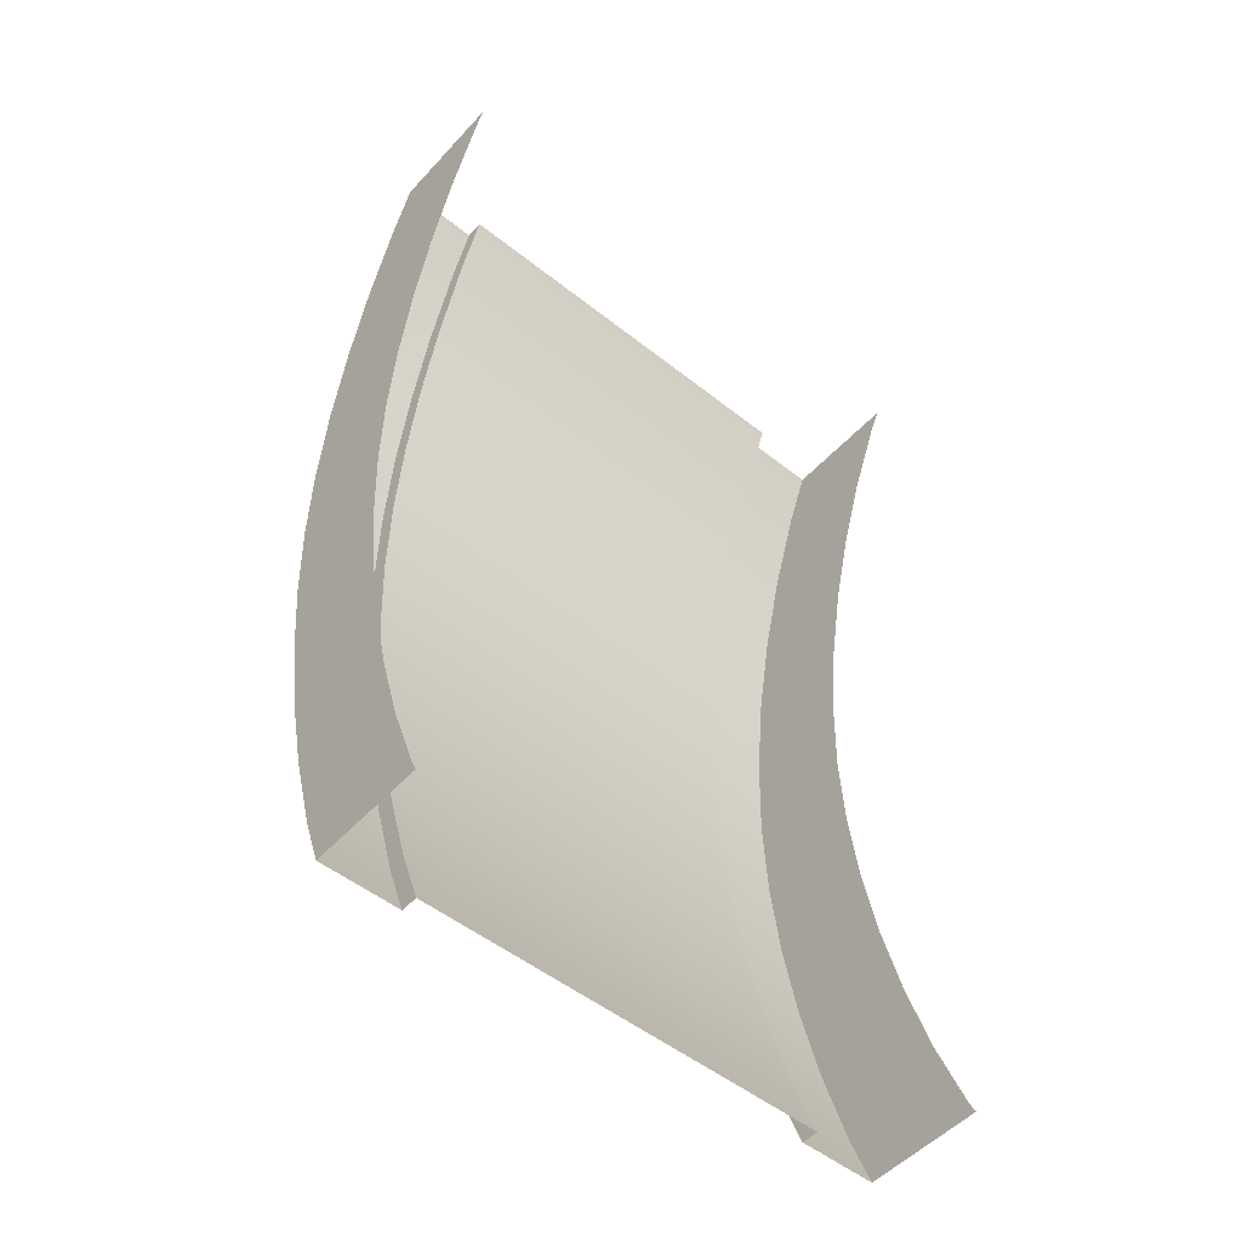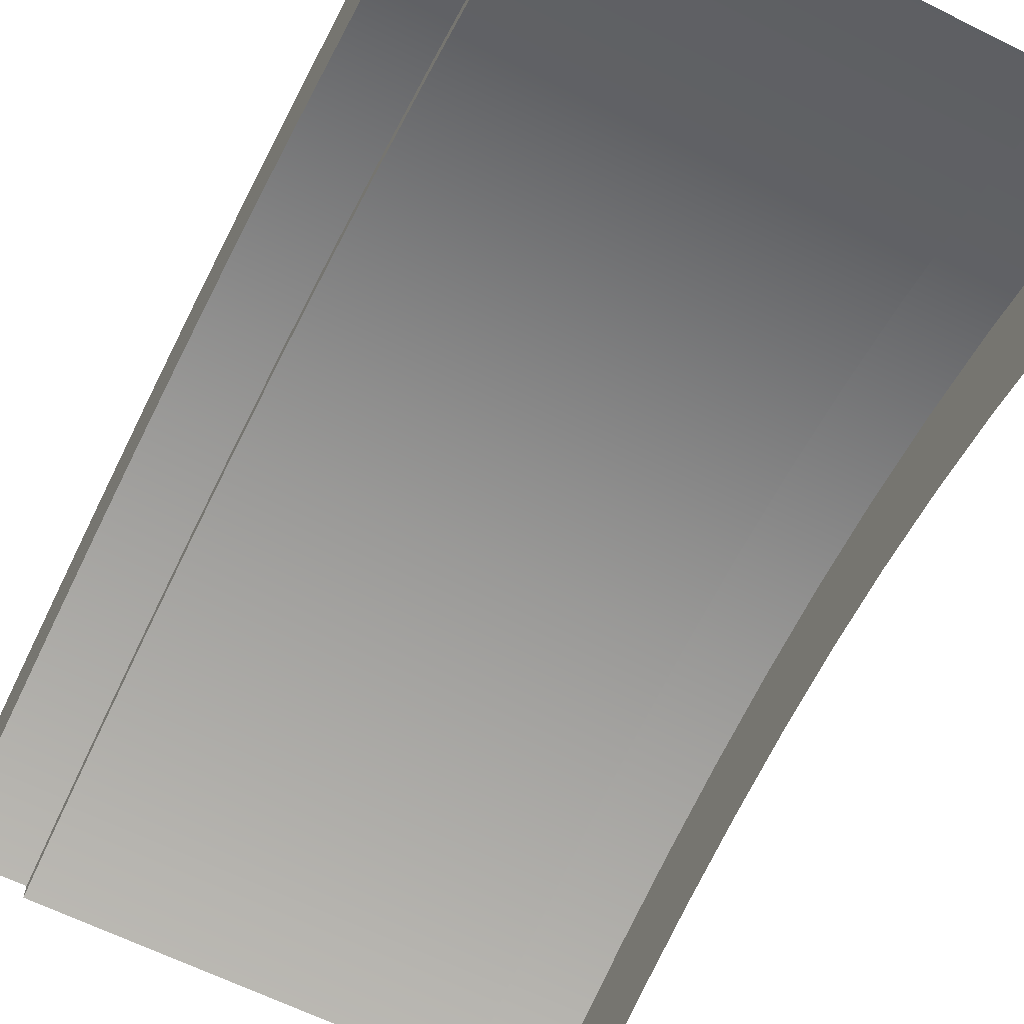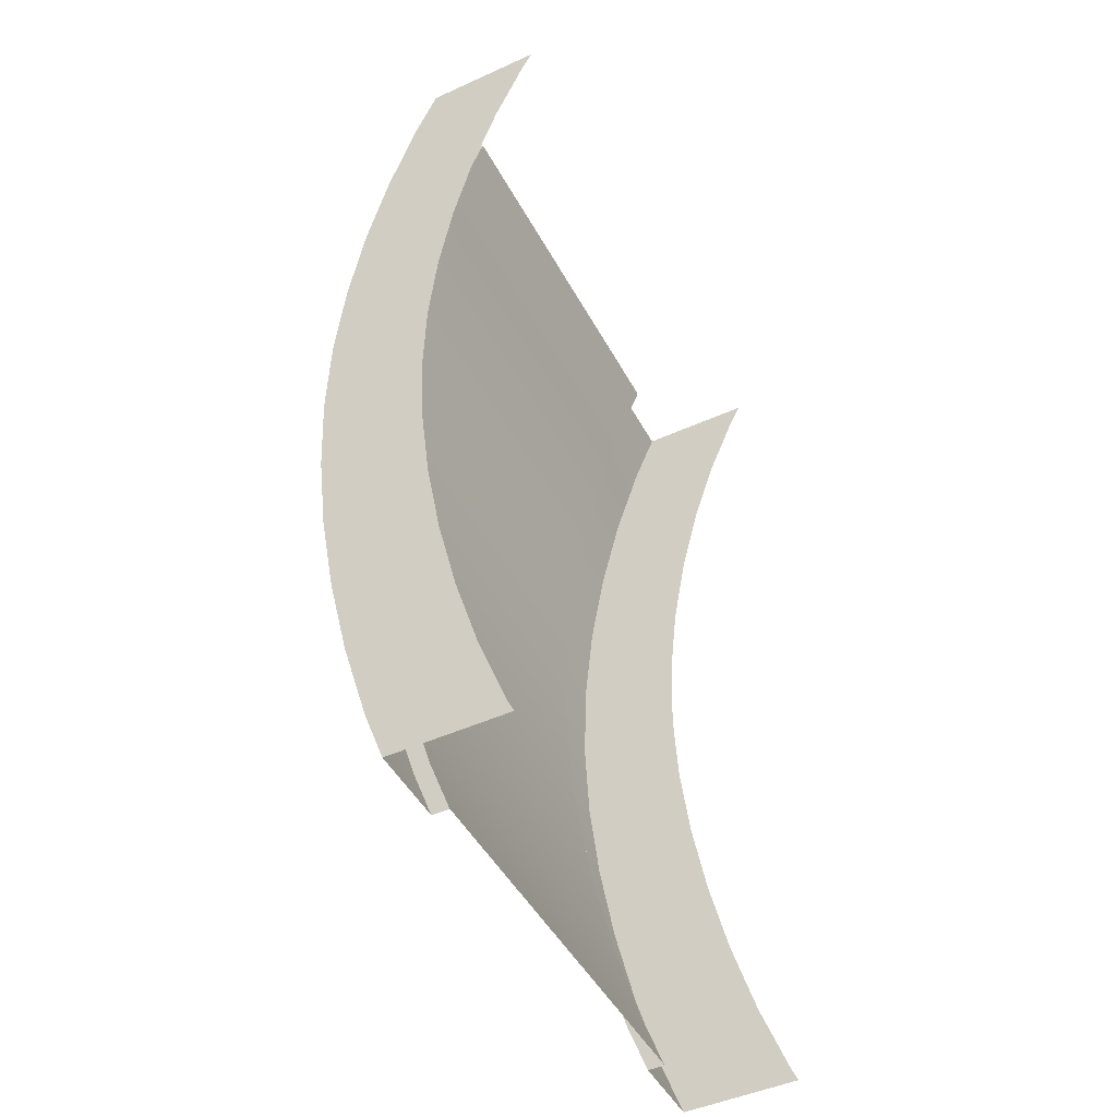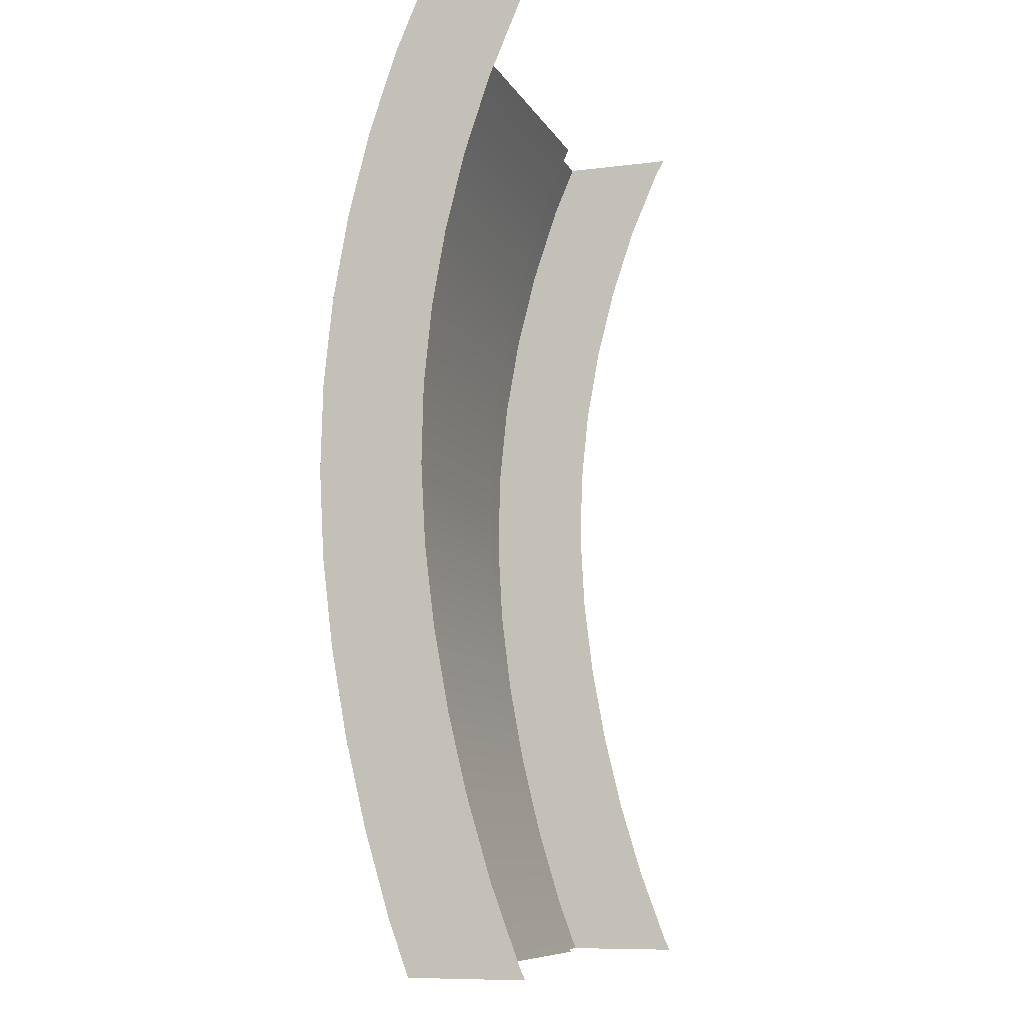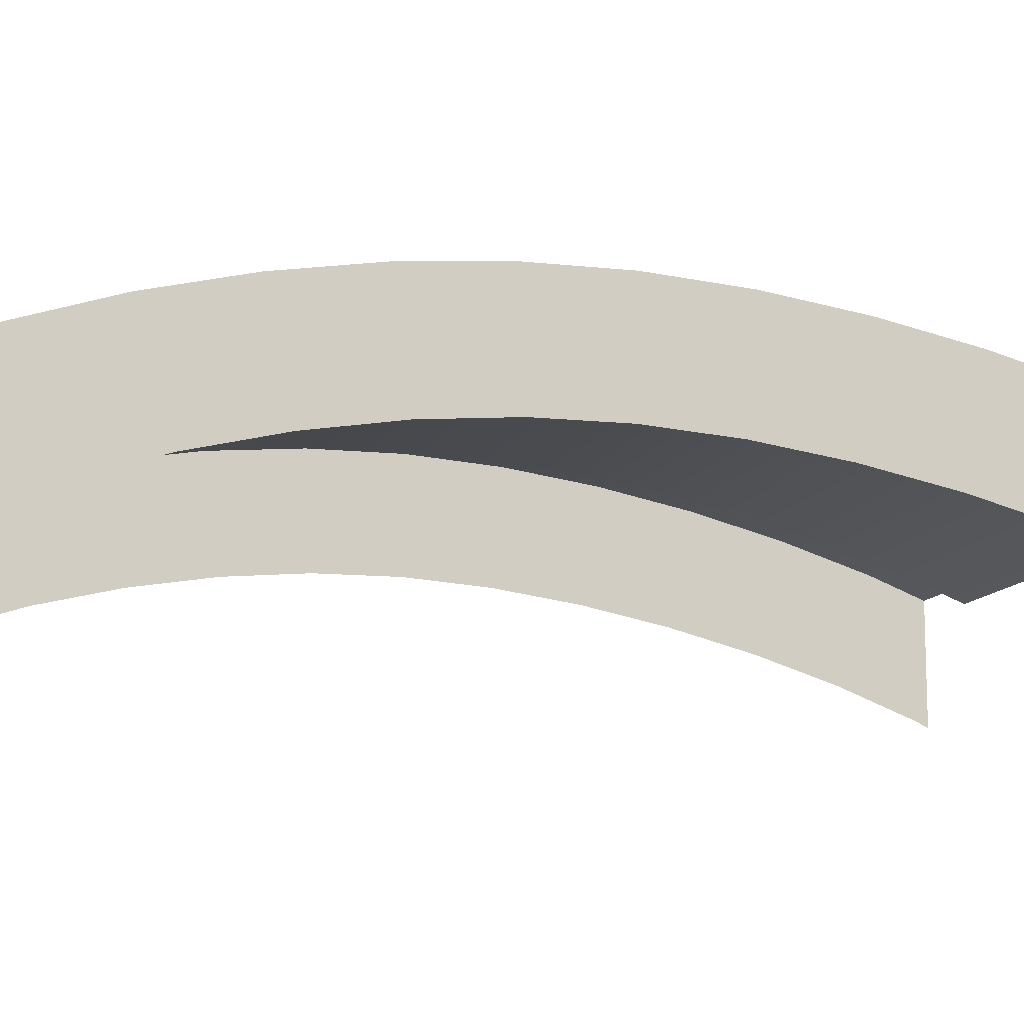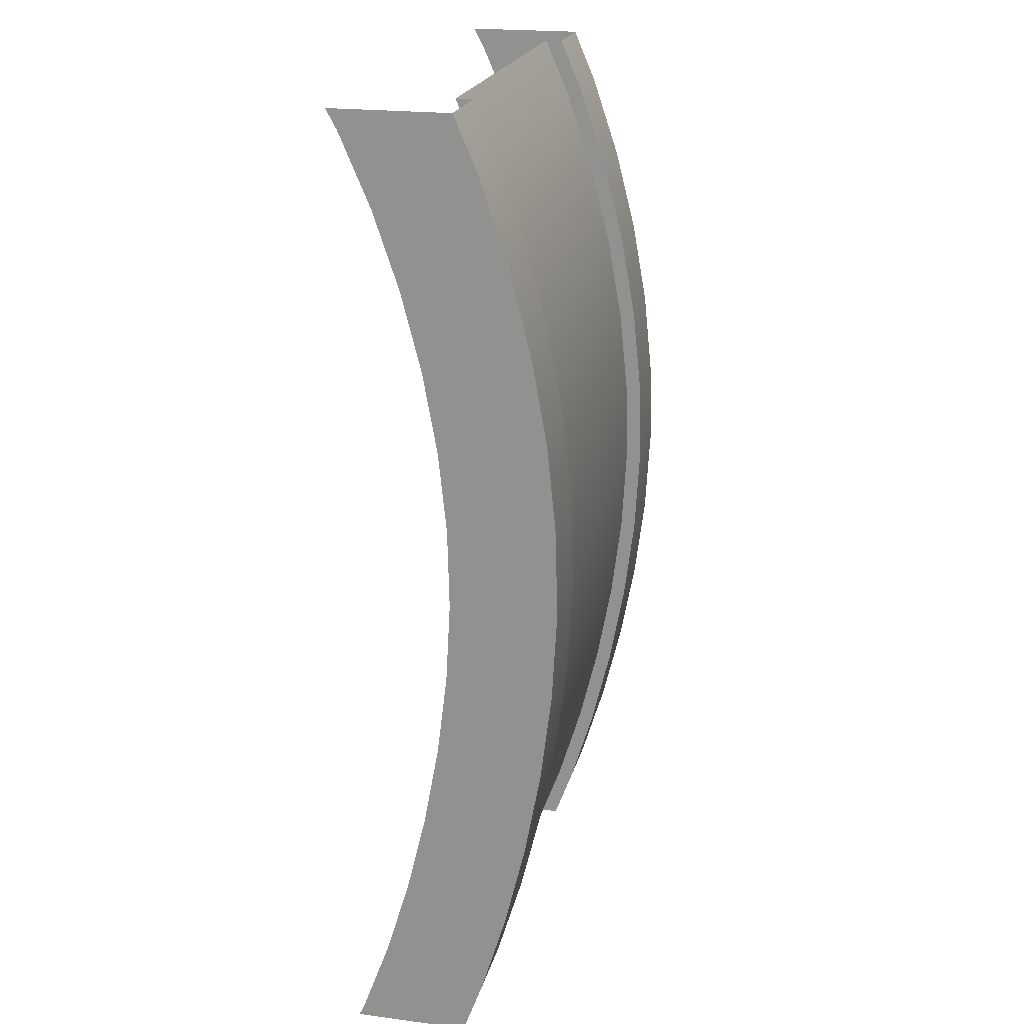
<metadata>
{"format":"obj","ext":"obj","renderer":"f3d","projection":"perspective","resolution":1024,"background":"white","views":[{"elev":-51.2,"azim":-40.8,"up":"+Z"},{"elev":-64.0,"azim":-26.6,"up":"+Y"},{"elev":-47.1,"azim":-62.8,"up":"+Z"},{"elev":-9.4,"azim":-71.7,"up":"+Z"},{"elev":-12.6,"azim":71.3,"up":"+Y"},{"elev":21.1,"azim":103.1,"up":"+Z"}]}
</metadata>
<code>
o stoneBridgeD5
v -0.5 -0.5979 5.762
v -3.5 -0.5979 5.762
v -0.5 -0.4314 5.373
v -0.9175 0.1136 5.58
v -0.5 0.1136 5.58
v -0.9175 0.03332 5.55
v -3.5 -0.4314 5.373
v -3.083 0.1136 5.58
v -3.5 0.1136 5.58
v -3.083 0.03332 5.55
v -2 0.03332 5.55
v -0.5 -0.293 4.964
v -0.9175 0.266 5.129
v -0.5 0.266 5.129
v -0.9175 0.1837 5.105
v -3.5 -0.293 4.964
v -3.083 0.266 5.129
v -3.5 0.266 5.129
v -3.083 0.1837 5.105
v -2 0.1837 5.105
v -0.5 -0.1854 4.543
v -0.9175 0.3843 4.668
v -0.5 0.3843 4.668
v -0.9175 0.3004 4.649
v -3.5 -0.1854 4.543
v -3.083 0.3843 4.668
v -3.5 0.3843 4.668
v -3.083 0.3004 4.649
v -2 0.3004 4.649
v -0.5 -0.1085 4.117
v -0.9175 0.4688 4.199
v -0.5 0.4688 4.199
v -0.9175 0.3838 4.187
v -3.5 -0.1085 4.117
v -3.083 0.4688 4.199
v -3.5 0.4688 4.199
v -3.083 0.3838 4.187
v -2 0.3838 4.187
v -0.5 -0.06424 3.689
v -0.9175 0.5176 3.726
v -0.5 0.5176 3.726
v -0.9175 0.4319 3.721
v -3.5 -0.06424 3.689
v -3.083 0.5176 3.726
v -3.5 0.5176 3.726
v -3.083 0.4319 3.721
v -2 0.4319 3.721
v -0.5 -0.05423 3.262
v -0.9175 0.5287 3.252
v -0.5 0.5287 3.252
v -0.9175 0.4429 3.253
v -3.5 -0.05423 3.262
v -3.083 0.5287 3.252
v -3.5 0.5287 3.252
v -3.083 0.4429 3.253
v -2 0.4429 3.253
v -0.5 -0.07801 2.828
v -0.9175 0.5027 2.776
v -0.5 0.5027 2.776
v -0.9175 0.4172 2.783
v -3.5 -0.07801 2.828
v -3.083 0.5027 2.776
v -3.5 0.5027 2.776
v -3.083 0.4172 2.783
v -2 0.4172 2.783
v -0.5 -0.132 2.388
v -0.9175 0.4444 2.299
v -0.5 0.4444 2.299
v -0.9175 0.3595 2.312
v -3.5 -0.132 2.388
v -3.083 0.4444 2.299
v -3.5 0.4444 2.299
v -3.083 0.3595 2.312
v -2 0.3595 2.312
v -0.5 -0.2127 1.946
v -0.9175 0.3576 1.825
v -0.5 0.3576 1.825
v -0.9175 0.2736 1.843
v -3.5 -0.2127 1.946
v -3.083 0.3576 1.825
v -3.5 0.3576 1.825
v -3.083 0.2736 1.843
v -2 0.2736 1.843
v -0.5 -0.3183 1.508
v -0.9175 0.2447 1.356
v -0.5 0.2447 1.356
v -0.9175 0.1618 1.378
v -3.5 -0.3183 1.508
v -3.083 0.2447 1.356
v -3.5 0.2447 1.356
v -3.083 0.1618 1.378
v -2 0.1618 1.378
v -0.5 -0.4471 1.079
v -0.9175 0.1062 0.8947
v -0.5 0.1062 0.8947
v -0.9175 0.02472 0.9218
v -3.5 -0.4471 1.079
v -3.083 0.1062 0.8947
v -3.5 0.1062 0.8947
v -3.083 0.02472 0.9218
v -2 0.02472 0.9218
v -0.5 -0.5985 0.6675
v -3.5 -0.5985 0.6675
v -0.5 -0.4341 0.6
v -0.5 -0.6298 0.6
v -0.9175 -0.09389 0.6
v -2 -0.09389 0.6
v -3.083 -0.09389 0.6
v -3.5 -0.002439 0.6
v -3.083 -0.002439 0.6
v -3.5 -0.6298 0.6
v -3.5 -0.4341 0.6
v -0.5 -0.002439 0.6
v -0.9175 -0.002439 0.6
v -0.5 -0.3756 5.869
v -0.5 -0.6562 5.869
v -0.9175 -0.1034 5.869
v -2 -0.1034 5.869
v -3.083 -0.1034 5.869
v -3.083 -0.01009 5.869
v -3.5 -0.01009 5.869
v -3.5 -0.3756 5.869
v -3.5 -0.6562 5.869
v -0.5 -0.01009 5.869
v -0.9175 -0.01009 5.869
f 1 115 116
f 2 123 122
f 3 5 124 115 1
f 6 117 125 4
f 7 2 122 121 9
f 10 8 120 119
f 6 15 20 11
f 12 14 5 3
f 15 6 4 13
f 5 14 13 4
f 10 11 20 19
f 16 7 9 18
f 19 17 8 10
f 9 8 17 18
f 15 24 29 20
f 21 23 14 12
f 24 15 13 22
f 14 23 22 13
f 19 20 29 28
f 25 16 18 27
f 28 26 17 19
f 18 17 26 27
f 24 33 38 29
f 30 32 23 21
f 33 24 22 31
f 23 32 31 22
f 28 29 38 37
f 34 25 27 36
f 37 35 26 28
f 27 26 35 36
f 33 42 47 38
f 39 41 32 30
f 42 33 31 40
f 32 41 40 31
f 37 38 47 46
f 43 34 36 45
f 46 44 35 37
f 36 35 44 45
f 42 51 56 47
f 48 50 41 39
f 51 42 40 49
f 41 50 49 40
f 46 47 56 55
f 52 43 45 54
f 55 53 44 46
f 45 44 53 54
f 51 60 65 56
f 57 59 50 48
f 60 51 49 58
f 50 59 58 49
f 55 56 65 64
f 61 52 54 63
f 64 62 53 55
f 54 53 62 63
f 60 69 74 65
f 66 68 59 57
f 69 60 58 67
f 59 68 67 58
f 64 65 74 73
f 70 61 63 72
f 73 71 62 64
f 63 62 71 72
f 69 78 83 74
f 75 77 68 66
f 78 69 67 76
f 68 77 76 67
f 73 74 83 82
f 79 70 72 81
f 82 80 71 73
f 72 71 80 81
f 78 87 92 83
f 84 86 77 75
f 87 78 76 85
f 77 86 85 76
f 82 83 92 91
f 88 79 81 90
f 91 89 80 82
f 81 80 89 90
f 87 96 101 92
f 93 95 86 84
f 96 87 85 94
f 86 95 94 85
f 91 92 101 100
f 97 88 90 99
f 100 98 89 91
f 90 89 98 99
f 96 106 107 101
f 102 104 113 95 93
f 95 113 114 94
f 100 101 107 108
f 103 97 99 109 112
f 99 98 110 109
f 108 110 98 100
f 105 104 102
f 112 111 103
f 119 118 11 10
f 121 120 8 9
f 114 106 96 94
f 118 117 6 11
f 125 124 5 4

</code>
